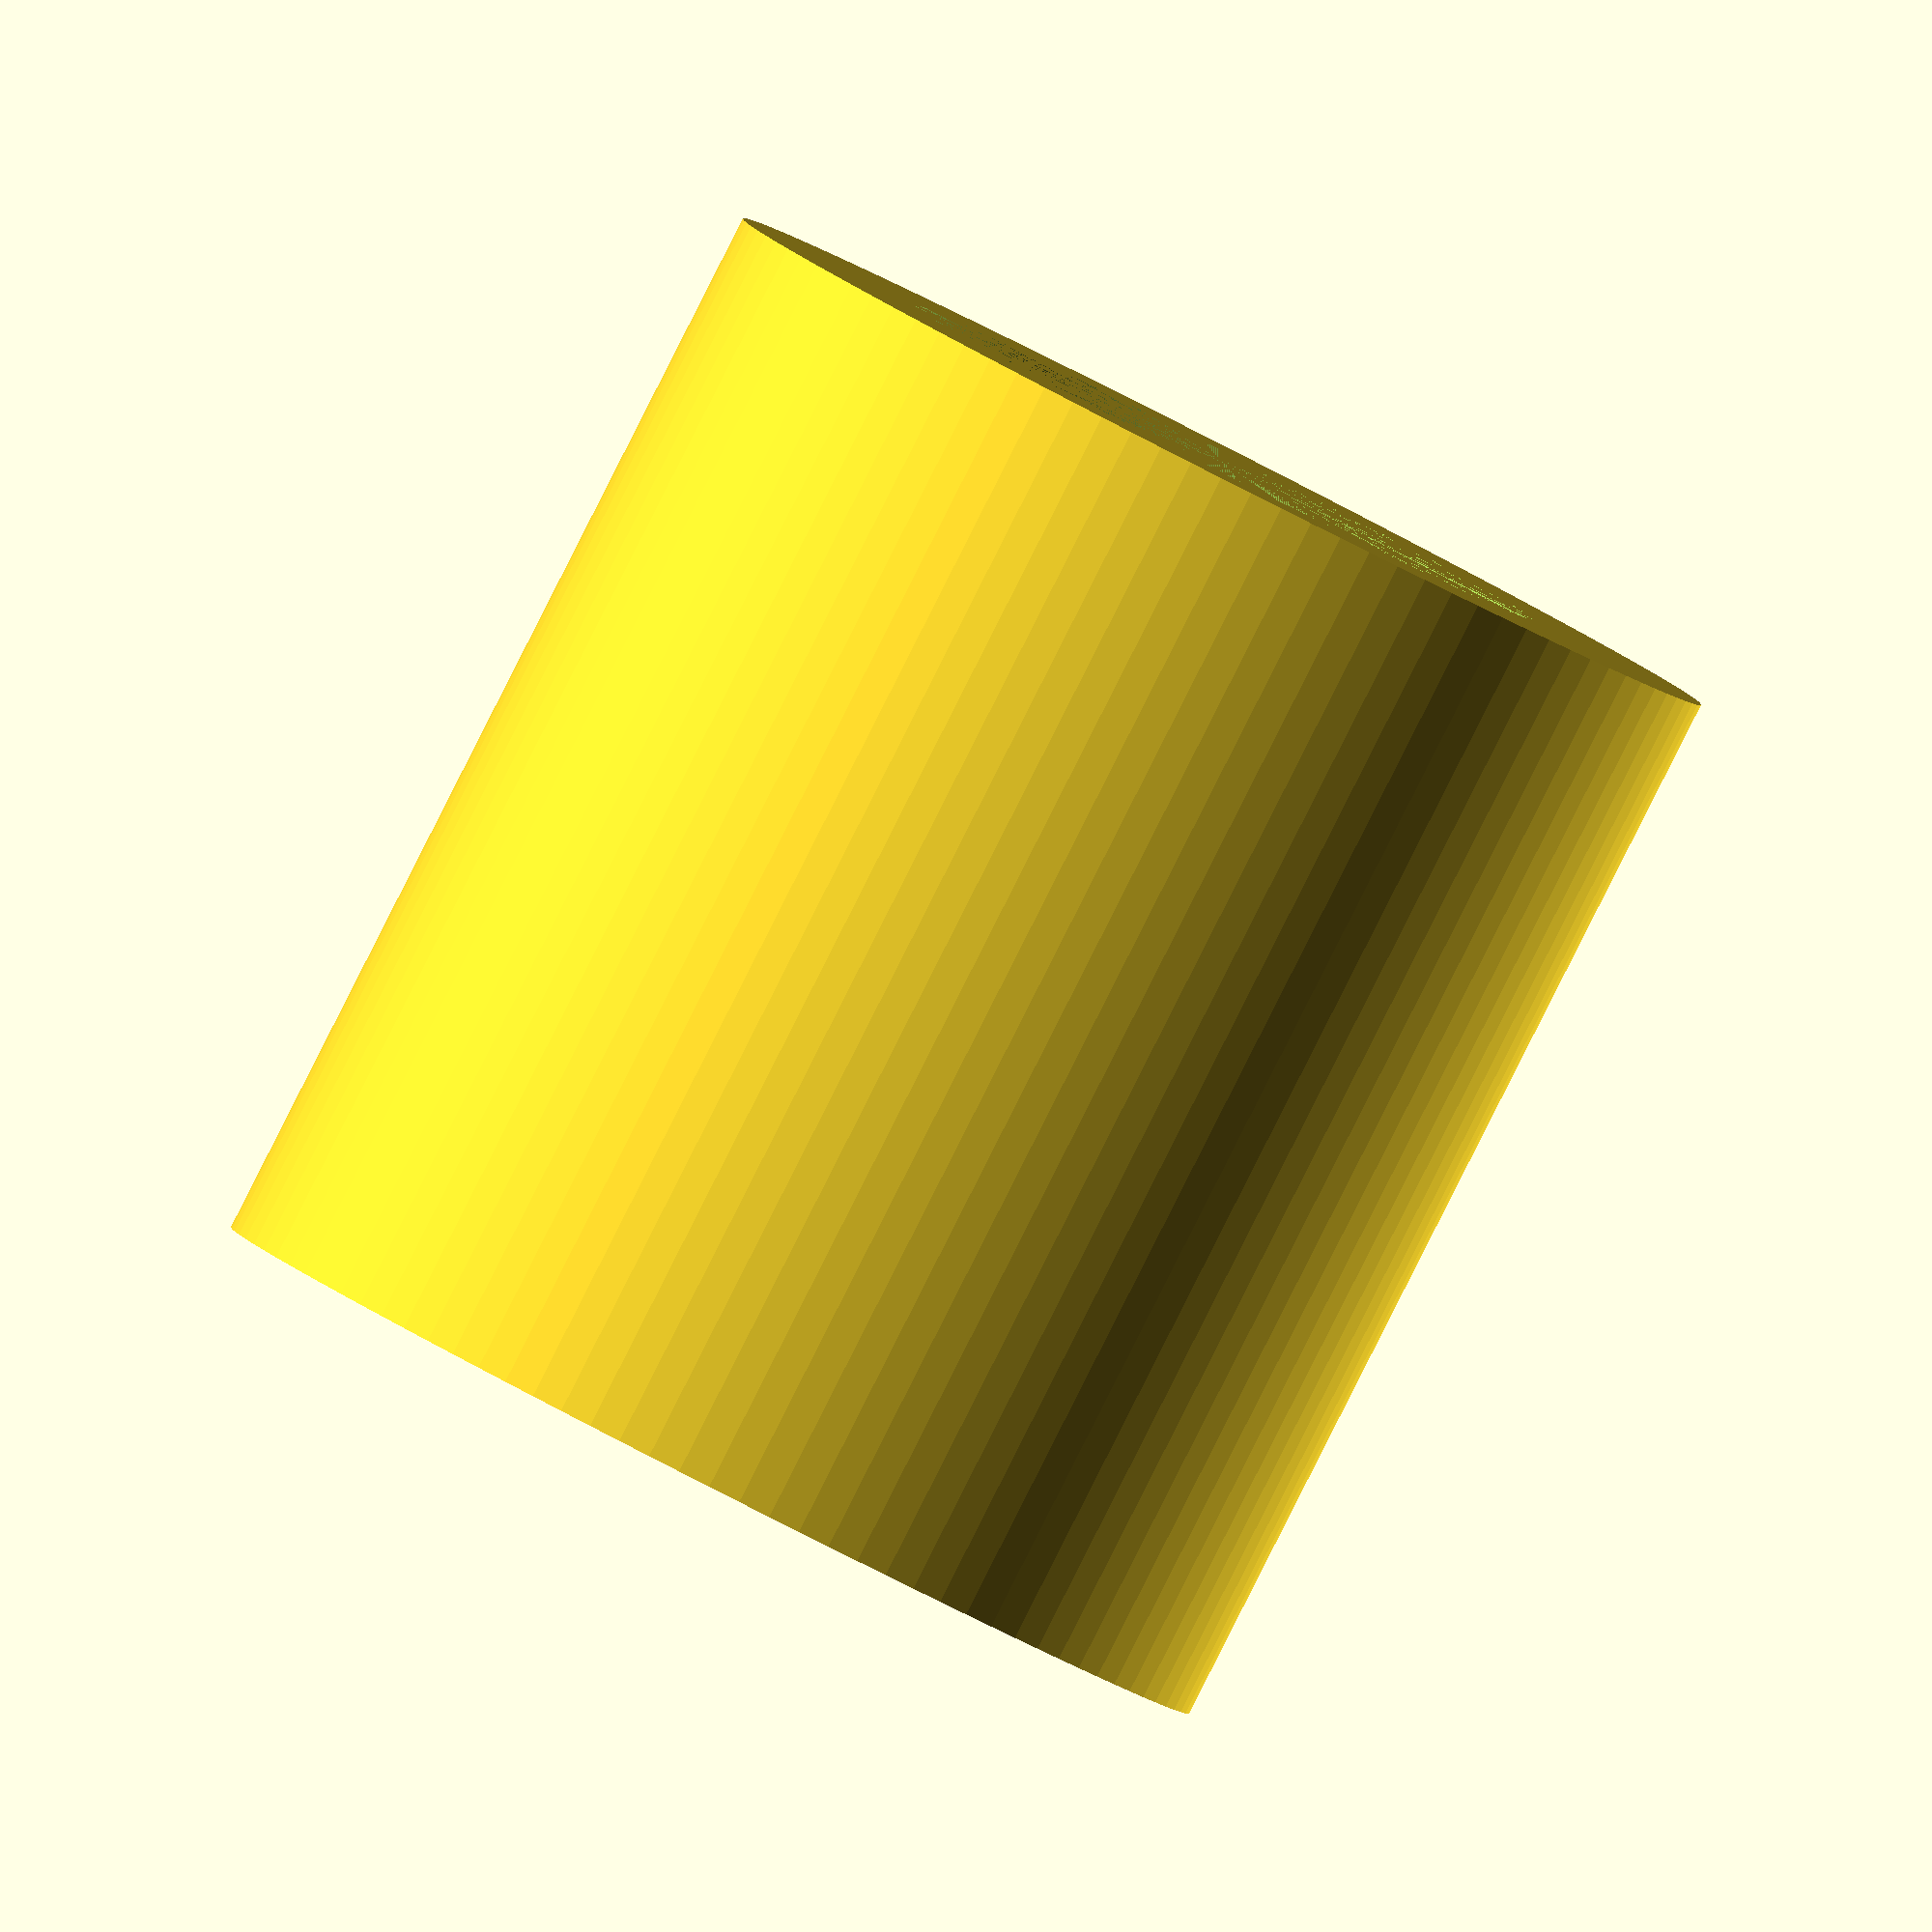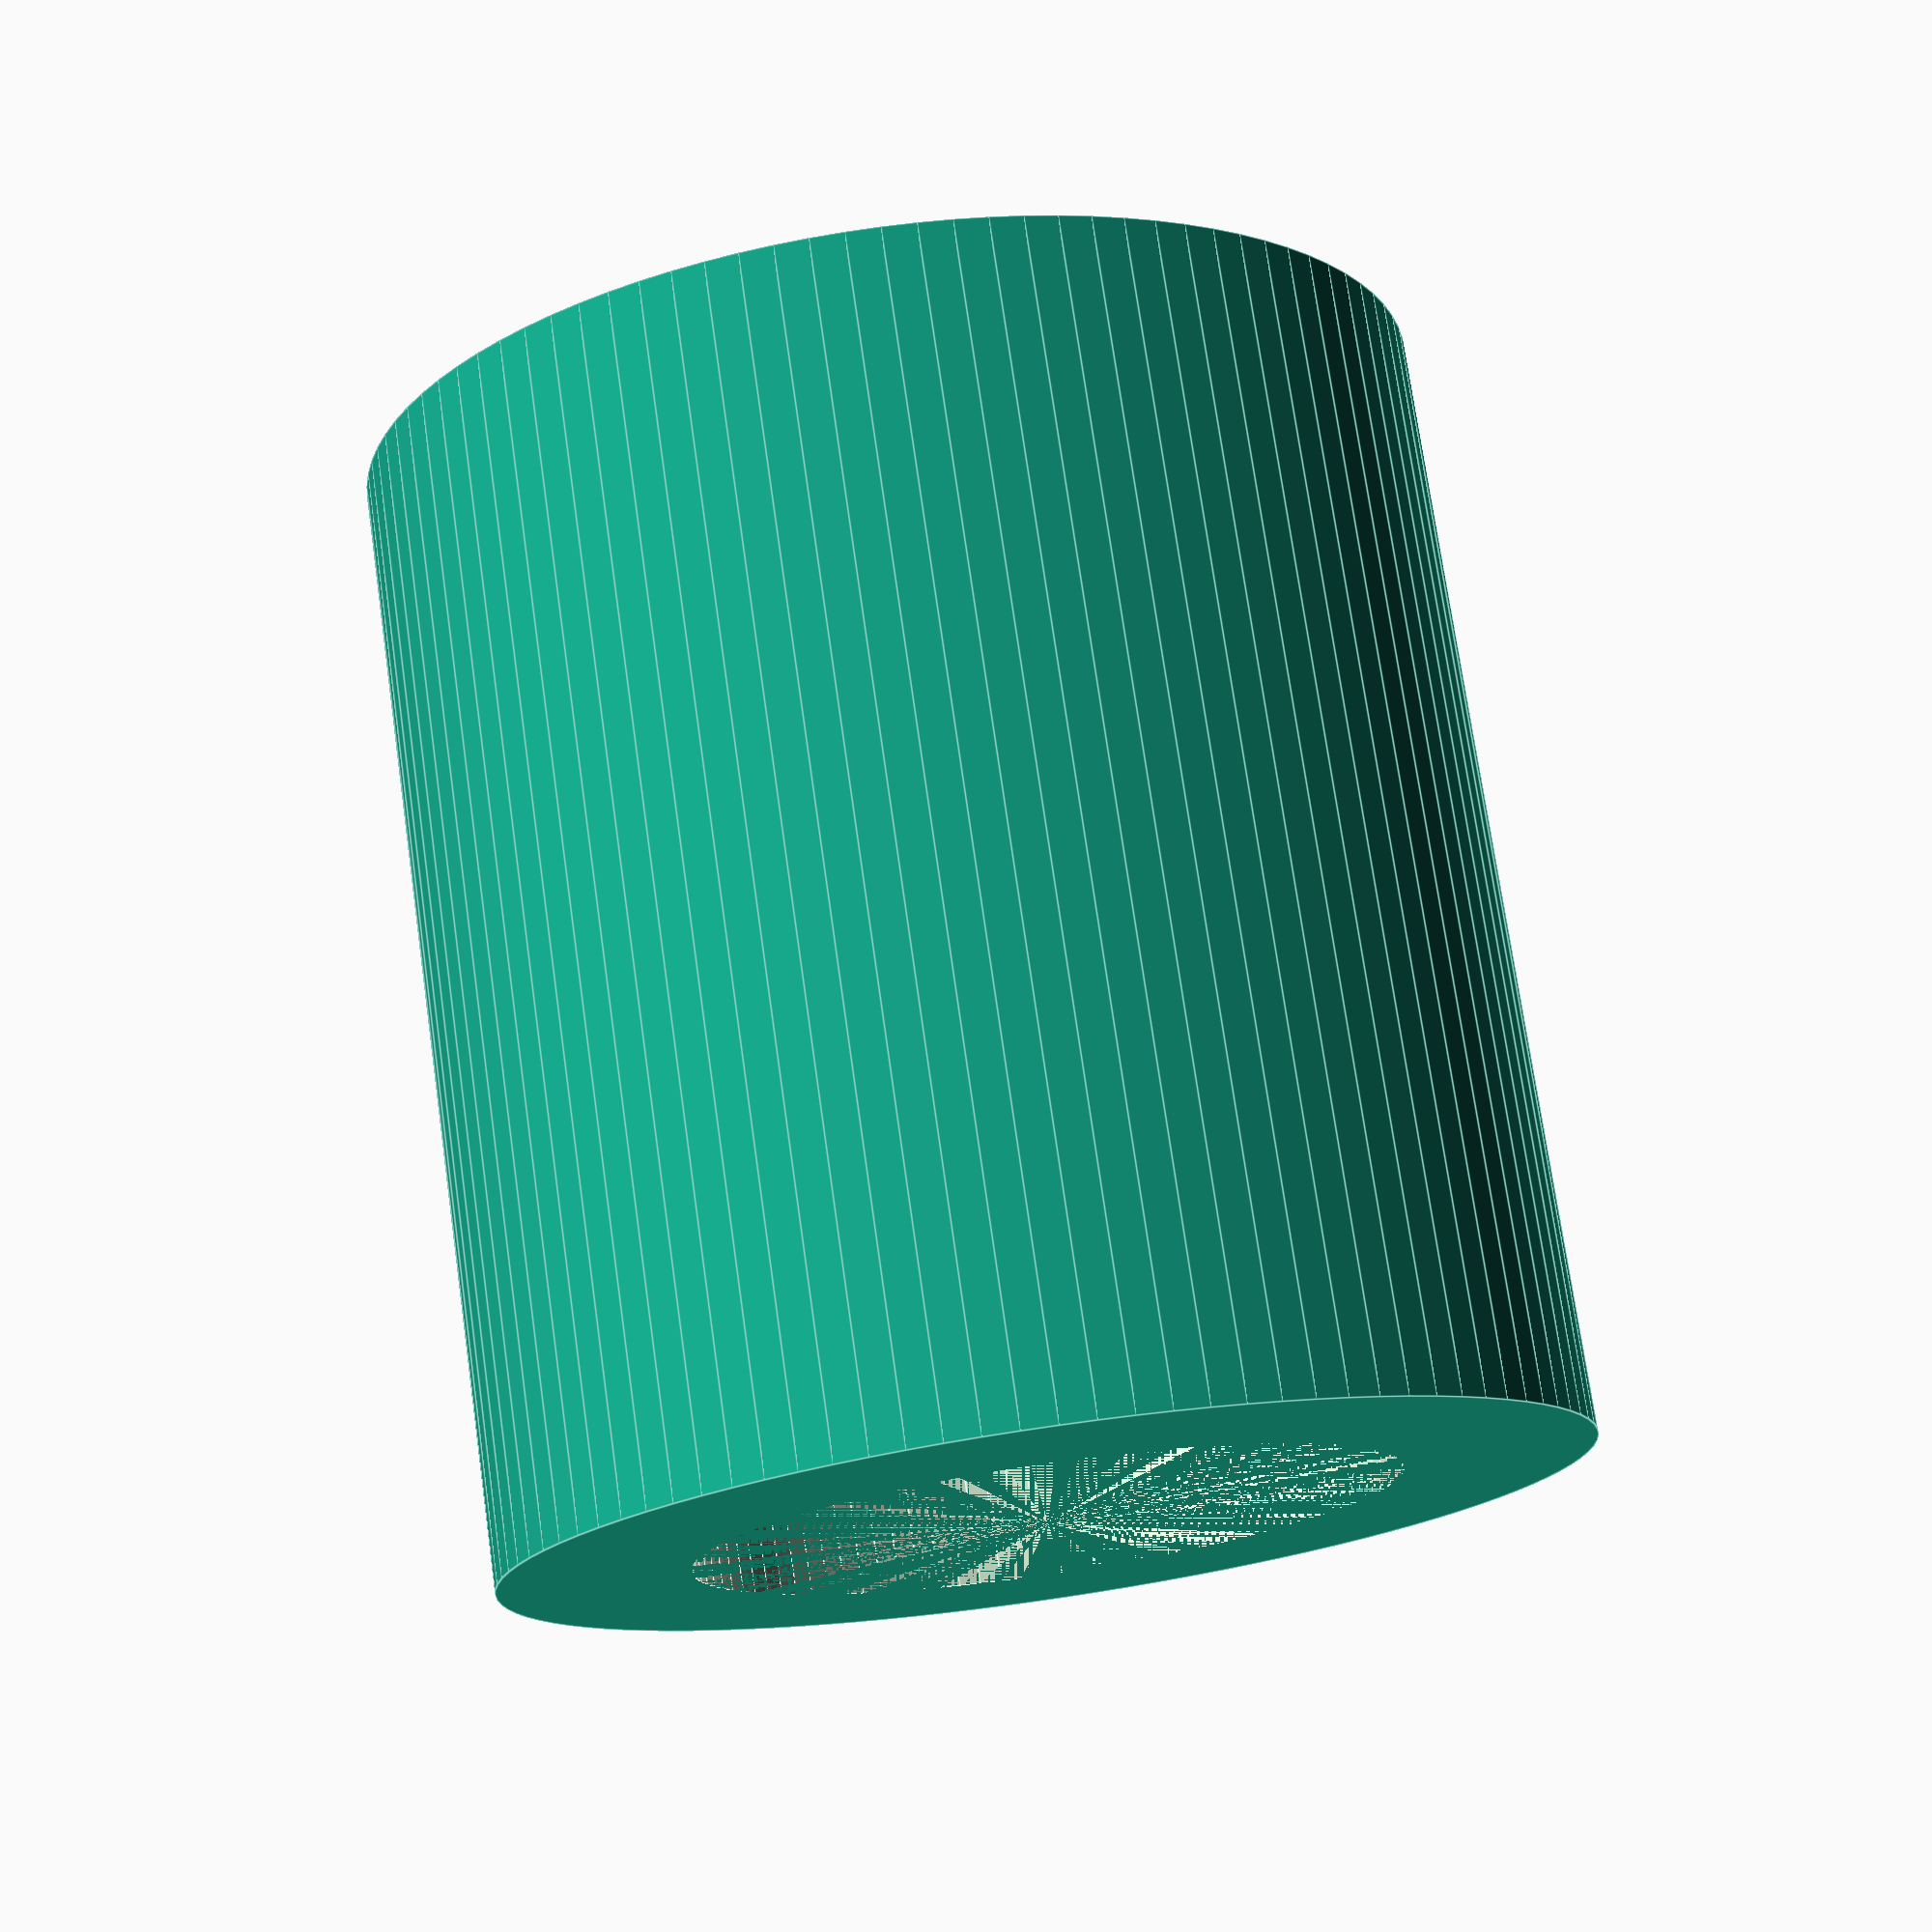
<openscad>
// Spacer Model Parameters
length = 8.36;      // Length of spacer in mm
outer_d = 7.94;     // Outer diameter in mm
inner_d = 5.15; // 5.08;     // Inner diameter in mm
smoothness = 100;   // High smoothness factor for cylinder faces

// Main spacer body
difference() {
  // Outer cylinder
  cylinder(
    h = length,
    d = outer_d,
    $fn = smoothness
  );

  // Inner hole (subtracted from outer cylinder)
  cylinder(
    h = length,
    d = inner_d,
    $fn = smoothness
  );
}

</openscad>
<views>
elev=88.2 azim=64.9 roll=333.1 proj=o view=wireframe
elev=105.5 azim=248.3 roll=8.1 proj=p view=edges
</views>
